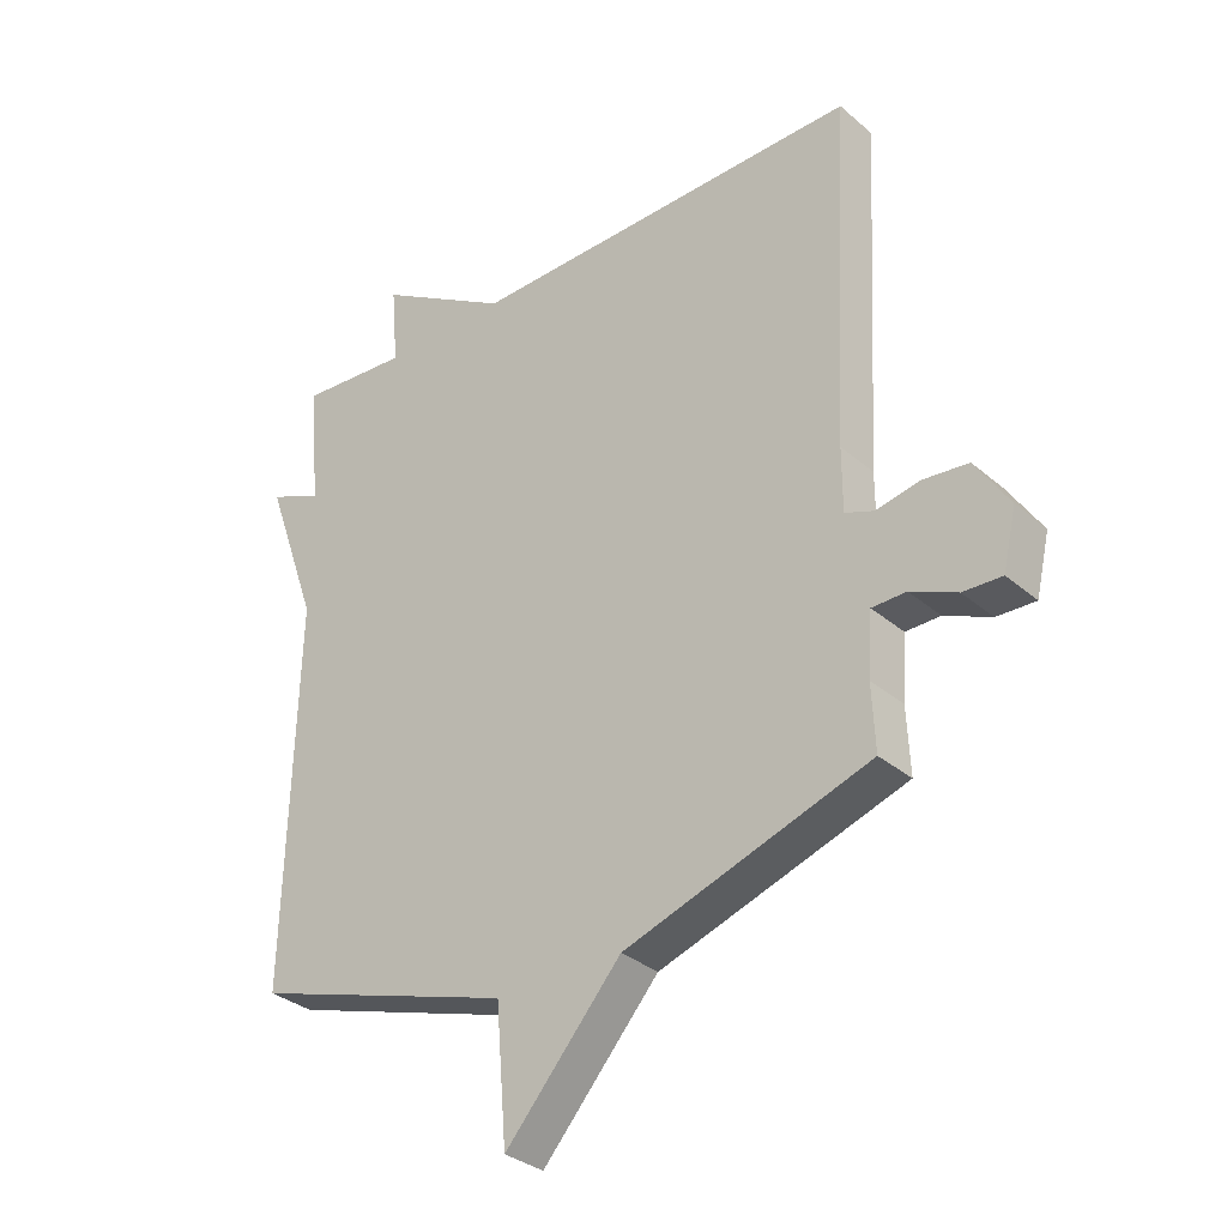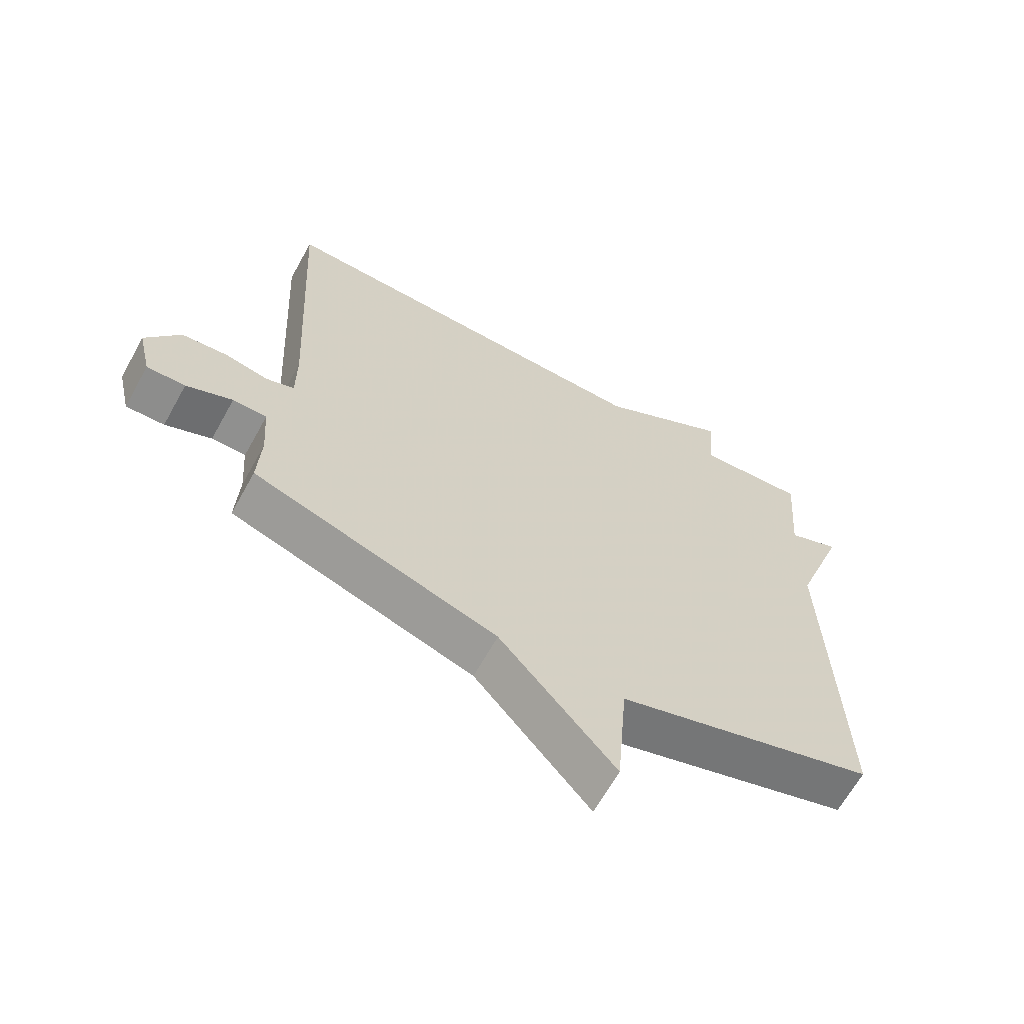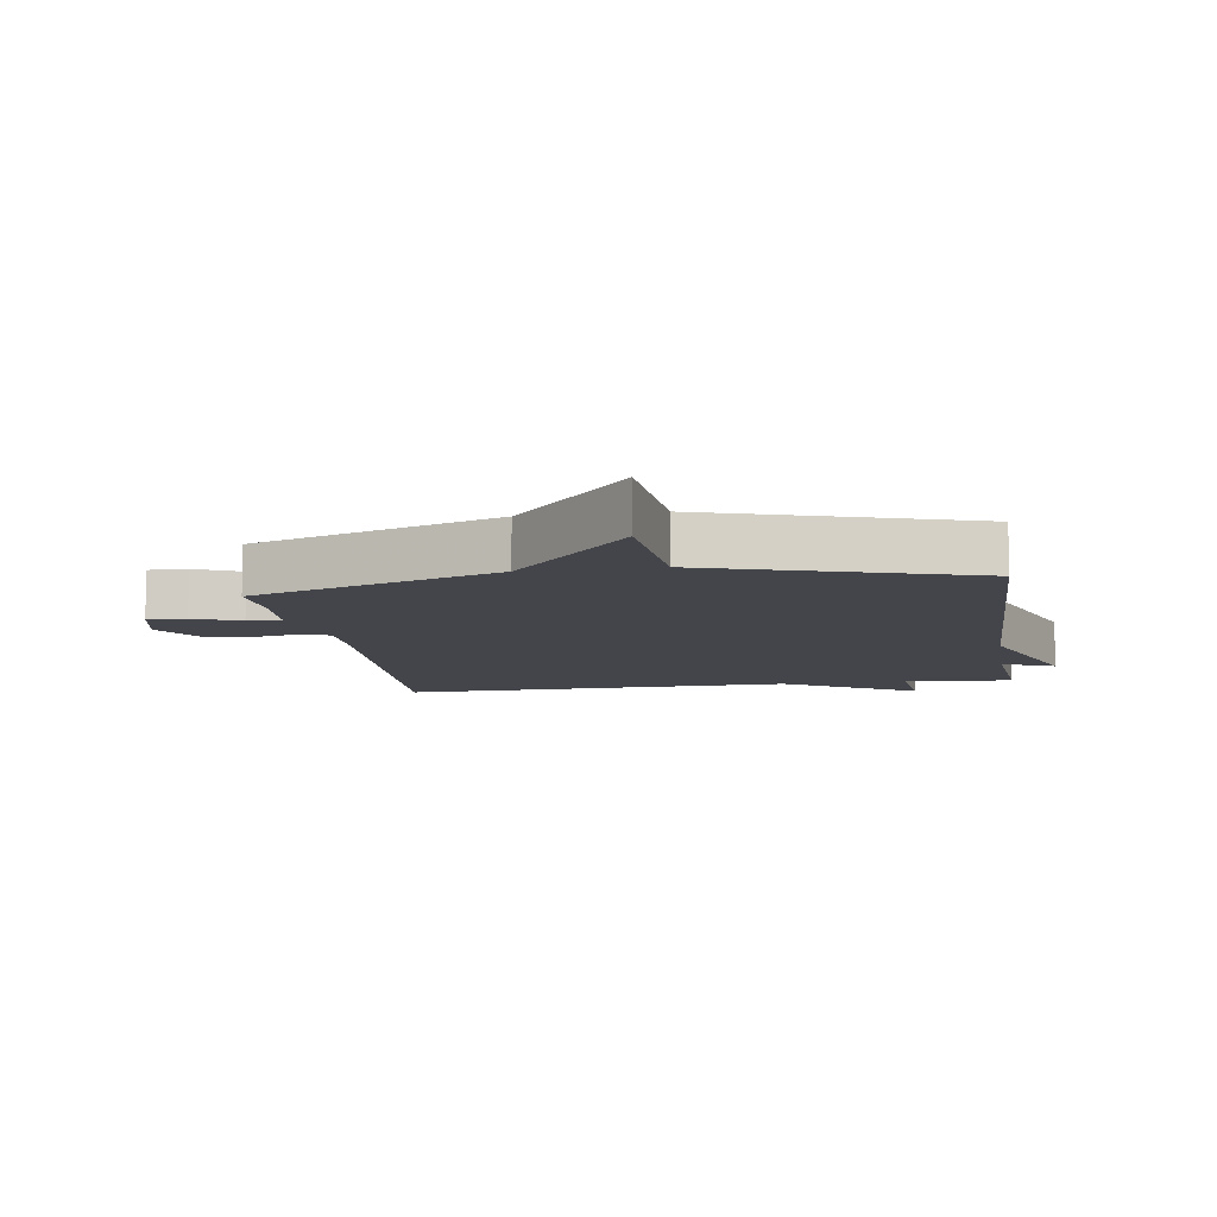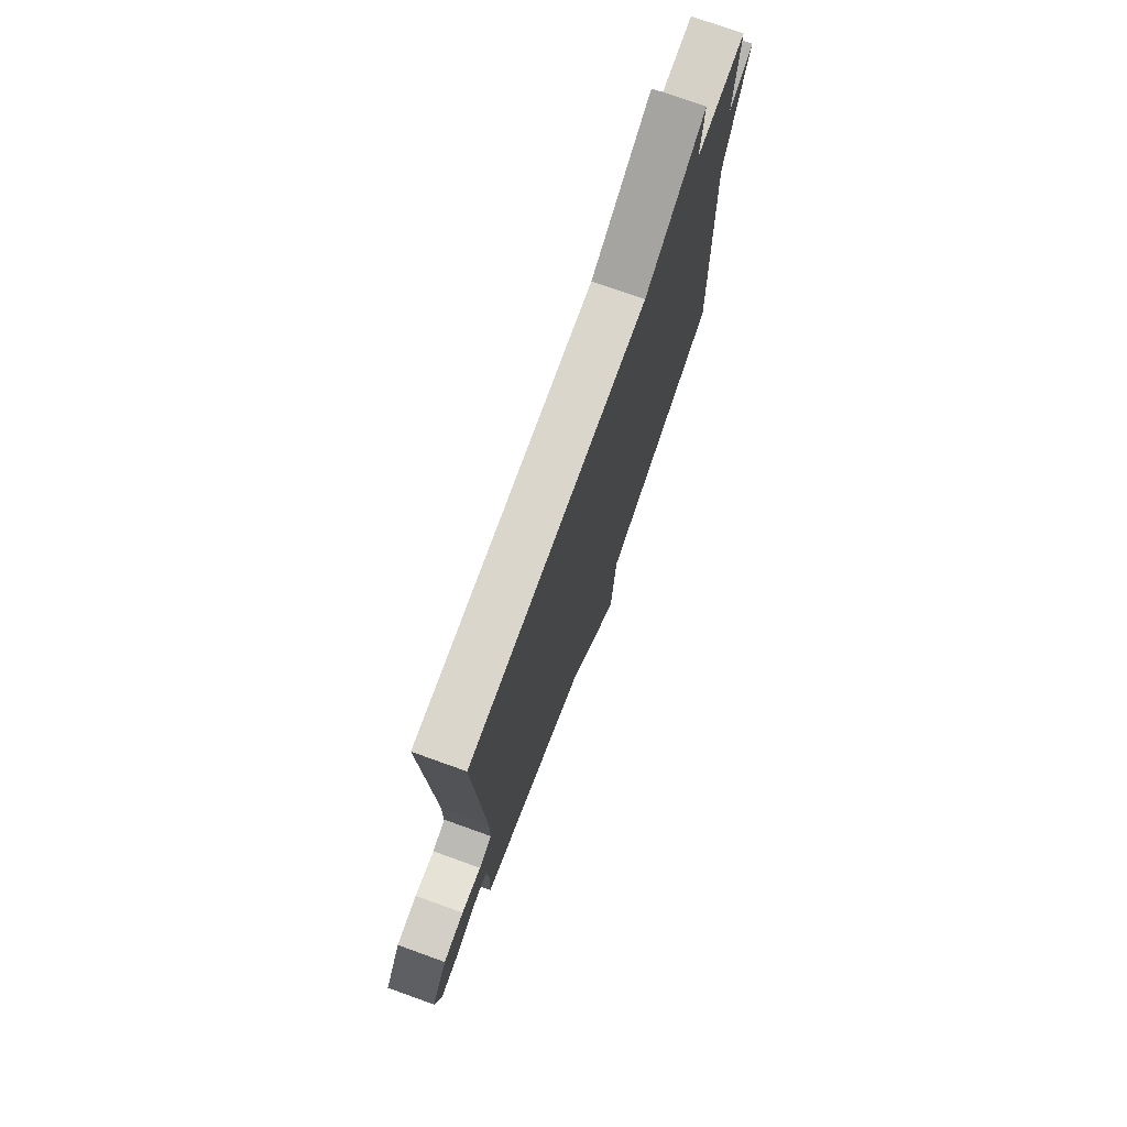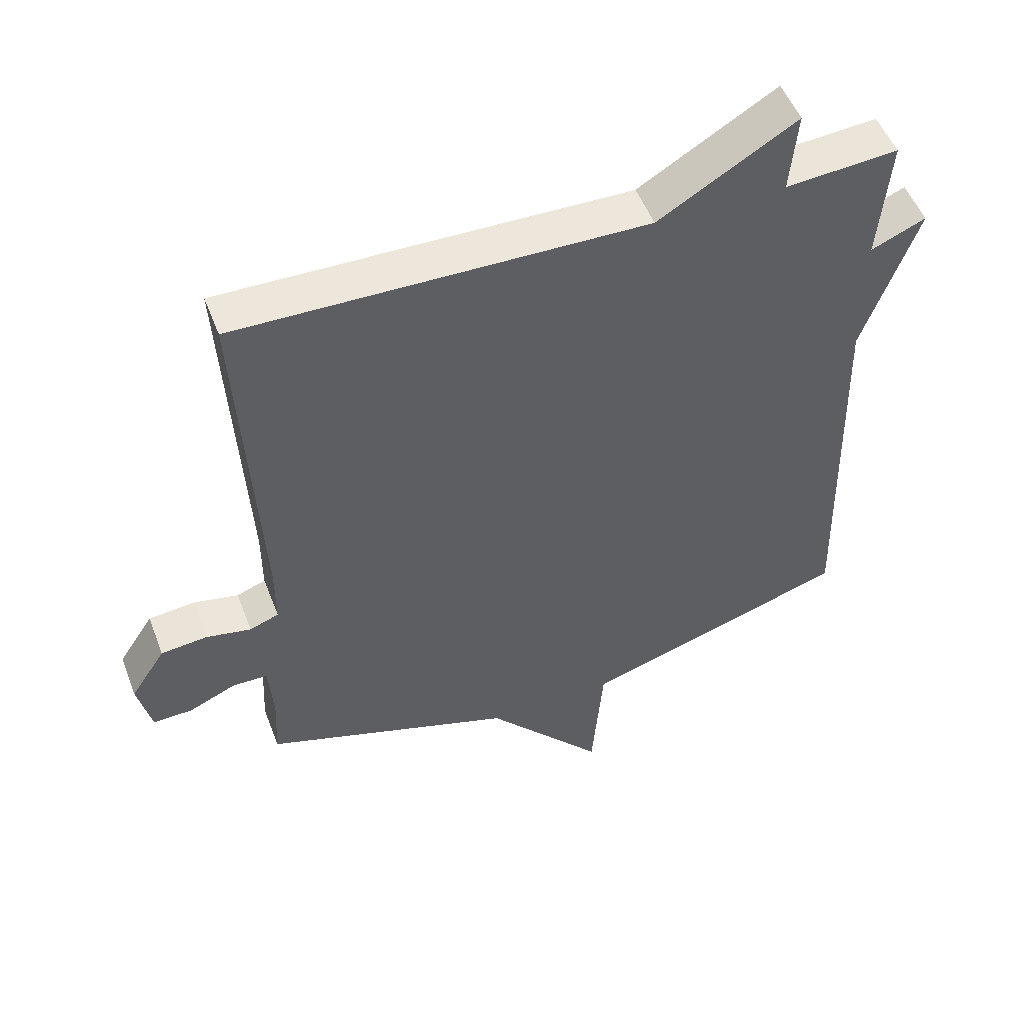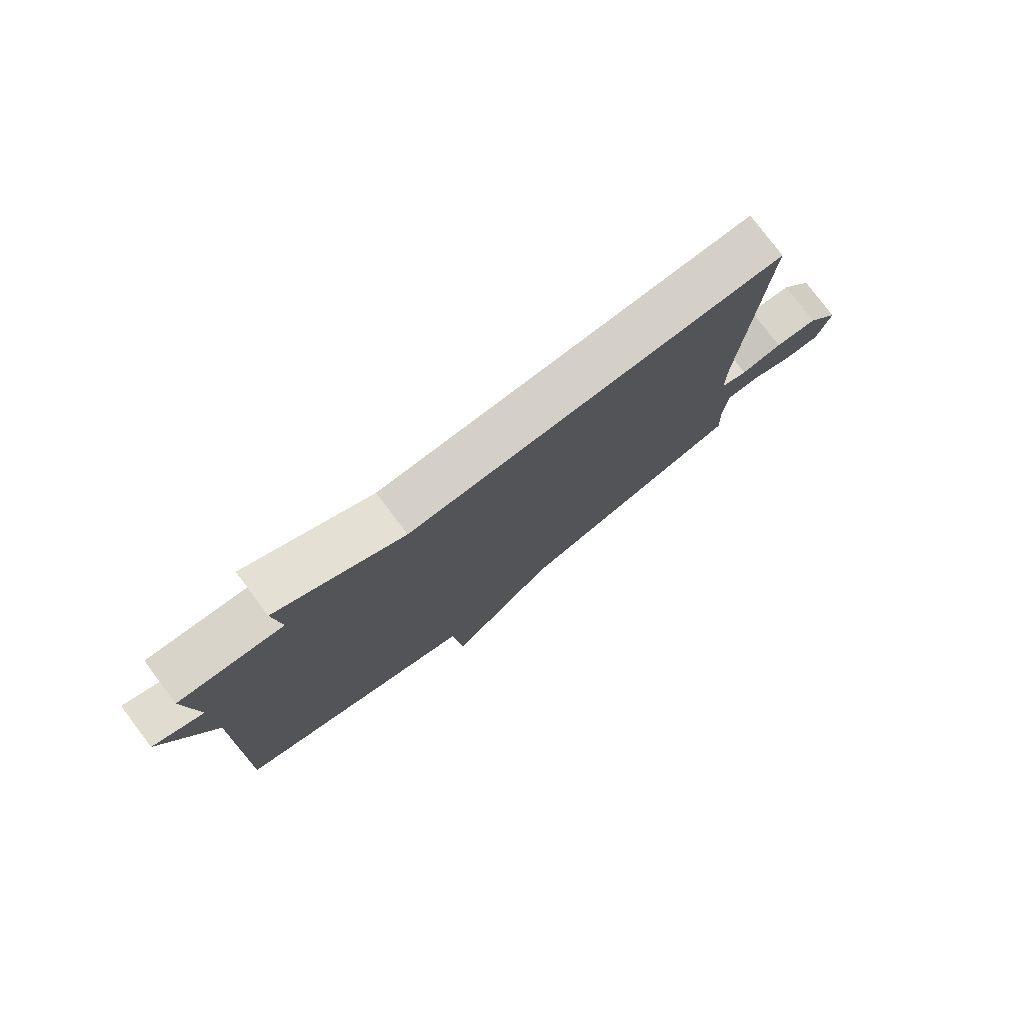
<metadata>
{"format":"obj","ext":"obj","renderer":"f3d","projection":"perspective","resolution":1024,"background":"white","views":[{"elev":-32.4,"azim":40.3,"up":"+Z"},{"elev":-65.2,"azim":151.0,"up":"+Z"},{"elev":-9.2,"azim":-171.1,"up":"+Y"},{"elev":75.0,"azim":109.8,"up":"+Z"},{"elev":51.7,"azim":159.3,"up":"+Z"},{"elev":78.9,"azim":-37.1,"up":"+Z"}]}
</metadata>
<code>
v -0.5 0.07 0.5
v -0.327 0.07 0.487
v -0.338 0.07 0.613
v -0.127 0.07 0.487
v 0.5 0.07 0.5
v 0.471 0.07 -0.049
v 0.471 0.07 -0.148
v 0.516 0.07 -0.165
v 0.585 0.07 -0.151
v 0.657 0.07 -0.158
v 0.711 0.07 -0.241
v 0.69 0.07 -0.332
v 0.629 0.07 -0.33
v 0.556 0.07 -0.298
v 0.502 0.07 -0.299
v 0.495 0.07 -0.397
v 0.5 0.07 -0.5
v 0.113 0.07 -0.63
v -0.07 0.07 -0.839
v -0.087 0.07 -0.63
v -0.5 0.07 -0.5
v -0.484 0.07 0.106
v -0.568 0.07 0.342
v -0.484 0.07 0.306
v -0.5 0 0.5
v -0.327 0 0.487
v -0.338 0 0.613
v -0.127 0 0.487
v 0.5 0 0.5
v 0.471 0 -0.049
v 0.471 0 -0.148
v 0.516 0 -0.165
v 0.585 0 -0.151
v 0.657 0 -0.158
v 0.711 0 -0.241
v 0.69 0 -0.332
v 0.629 0 -0.33
v 0.556 0 -0.298
v 0.502 0 -0.299
v 0.495 0 -0.397
v 0.5 0 -0.5
v 0.113 0 -0.63
v -0.07 0 -0.839
v -0.087 0 -0.63
v -0.5 0 -0.5
v -0.484 0 0.106
v -0.568 0 0.342
v -0.484 0 0.306
f 22 23 24
f 20 21 22
f 20 22 24
f 18 19 20
f 24 1 2
f 20 24 2
f 18 20 2
f 17 18 2
f 16 17 2
f 12 13 14
f 11 12 14
f 10 11 14
f 9 10 14
f 8 9 14
f 7 8 14 15
f 4 5 6
f 4 6 7
f 7 15 16
f 4 7 16
f 3 4 16
f 2 3 16
f 48 47 46
f 46 45 44
f 48 46 44
f 44 43 42
f 26 25 48
f 26 48 44
f 26 44 42
f 26 42 41
f 26 41 40
f 38 37 36
f 38 36 35
f 38 35 34
f 38 34 33
f 38 33 32
f 39 38 32 31
f 30 29 28
f 31 30 28
f 40 39 31
f 40 31 28
f 40 28 27
f 40 27 26
f 1 25 26 2
f 2 26 27 3
f 3 27 28 4
f 4 28 29 5
f 5 29 30 6
f 6 30 31 7
f 7 31 32 8
f 8 32 33 9
f 9 33 34 10
f 10 34 35 11
f 11 35 36 12
f 12 36 37 13
f 13 37 38 14
f 14 38 39 15
f 15 39 40 16
f 16 40 41 17
f 17 41 42 18
f 18 42 43 19
f 19 43 44 20
f 20 44 45 21
f 21 45 46 22
f 22 46 47 23
f 23 47 48 24
f 24 48 25 1

</code>
